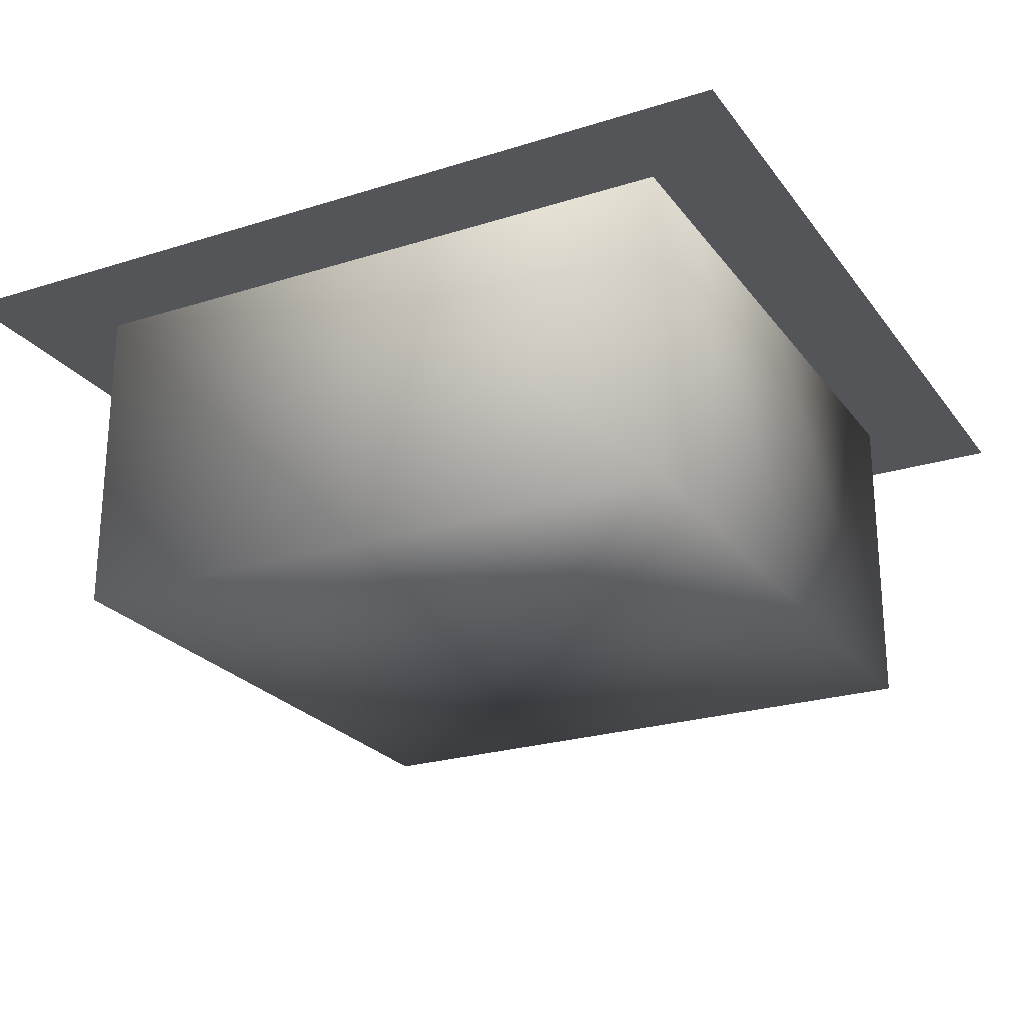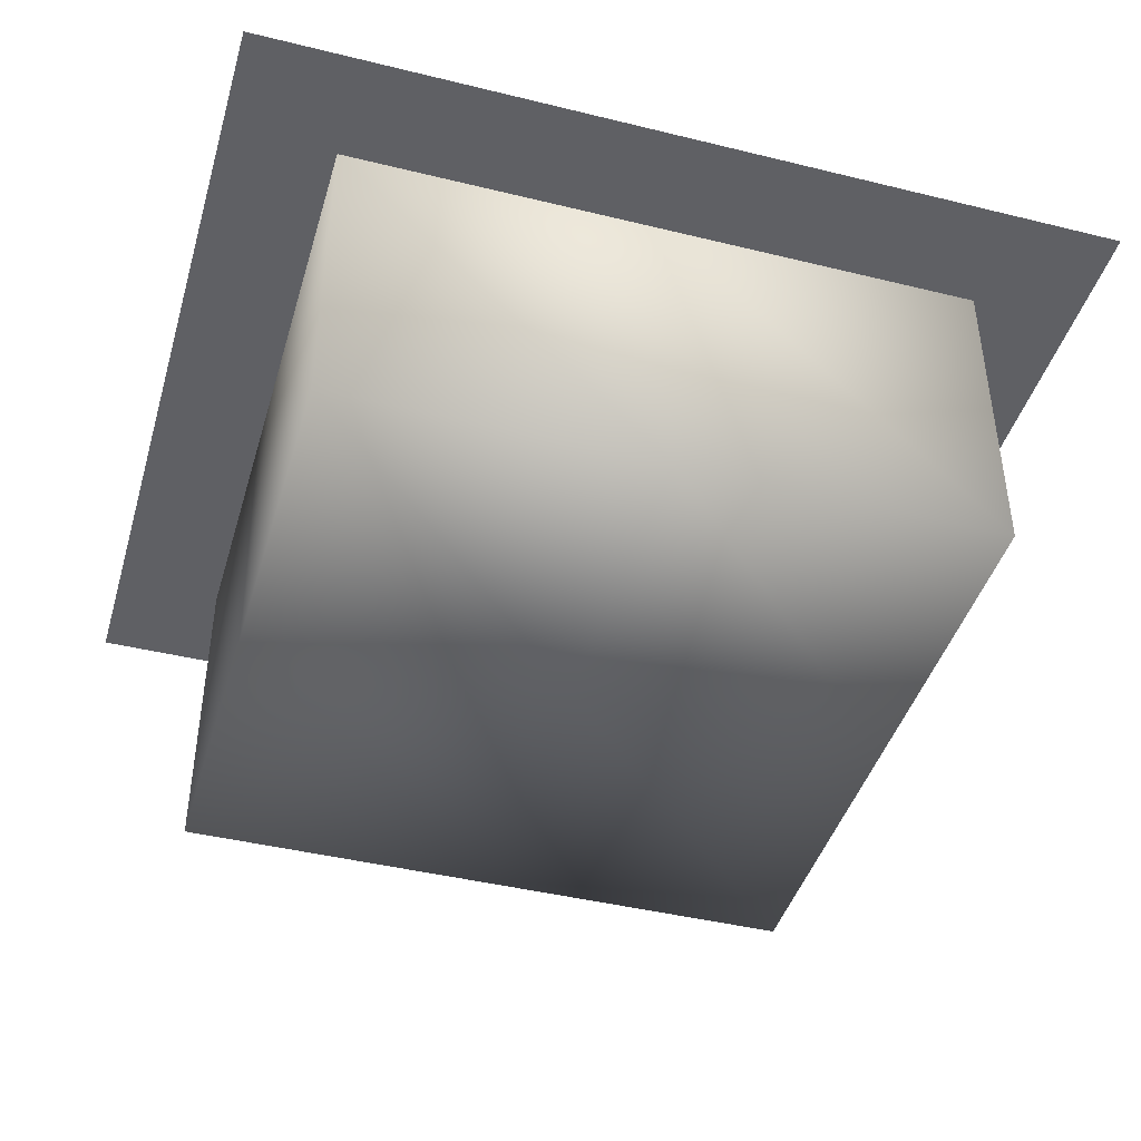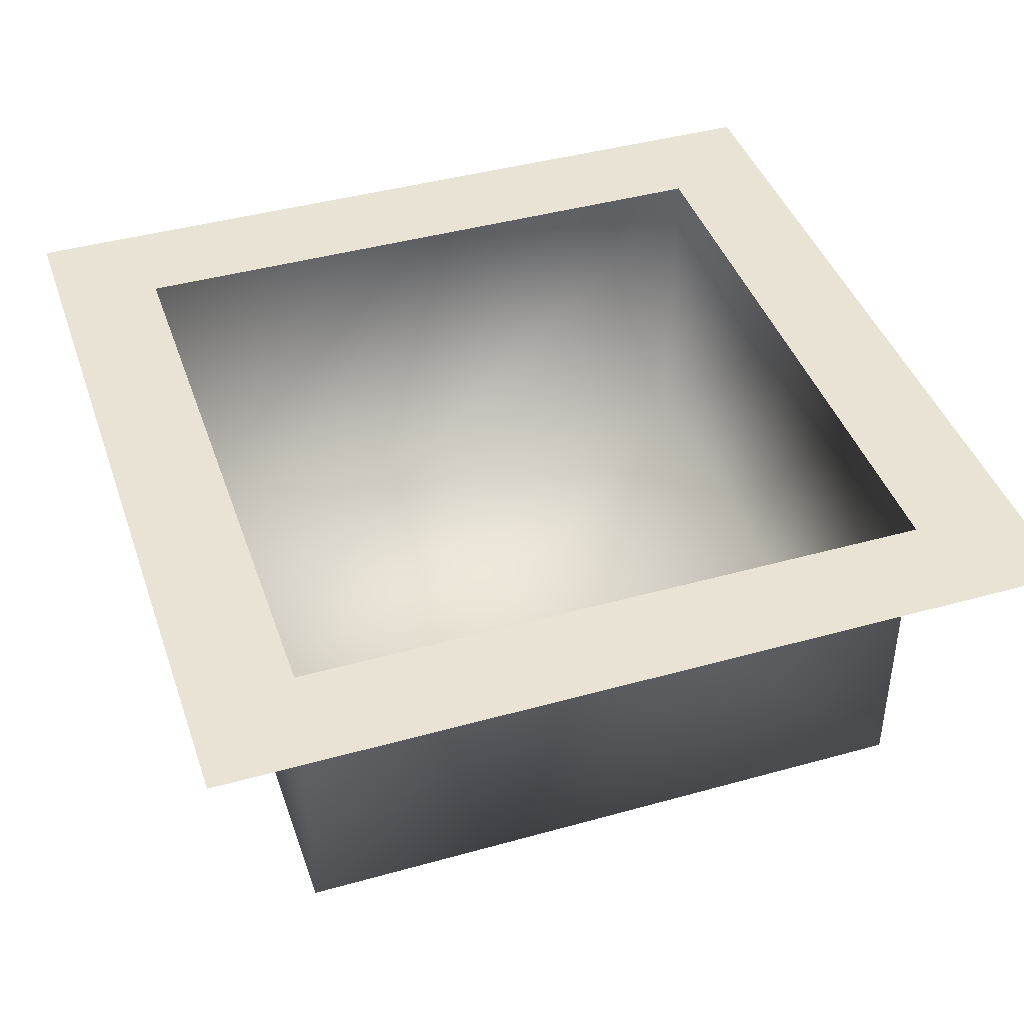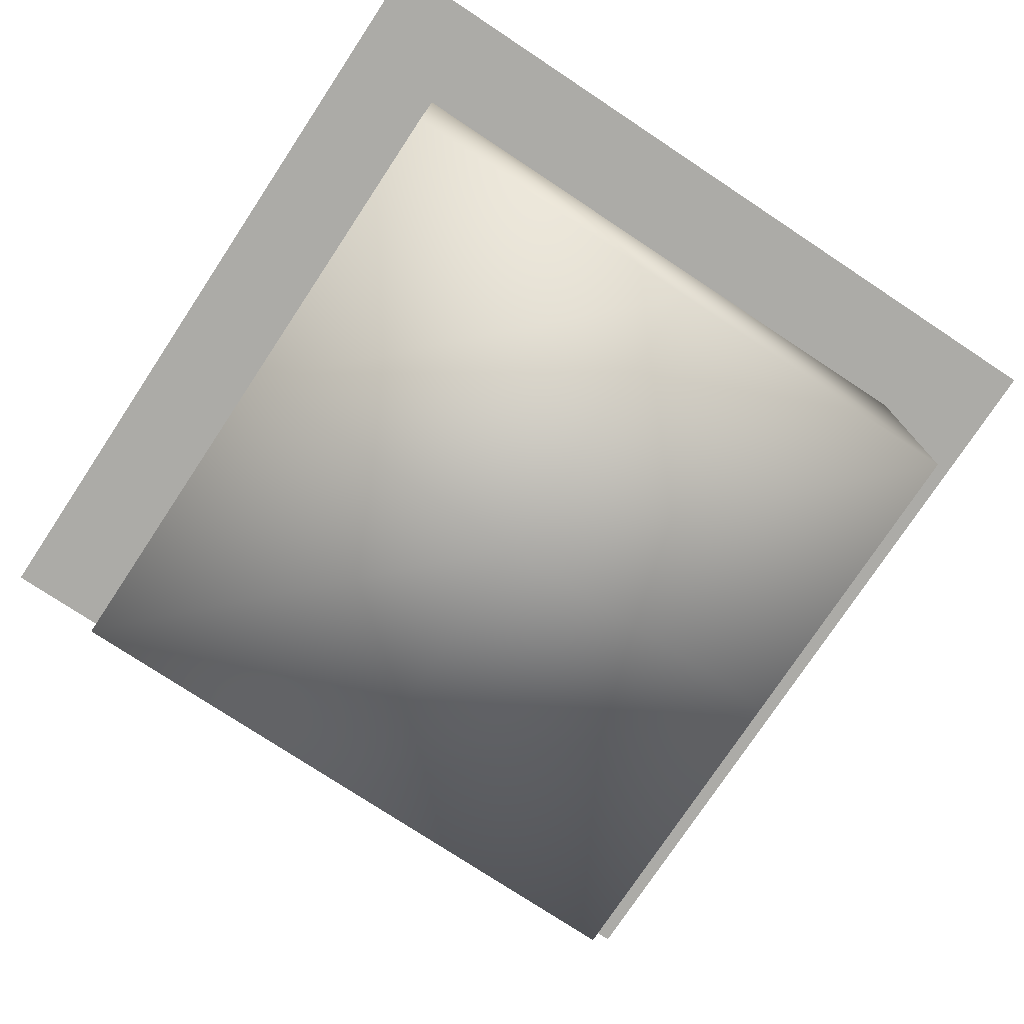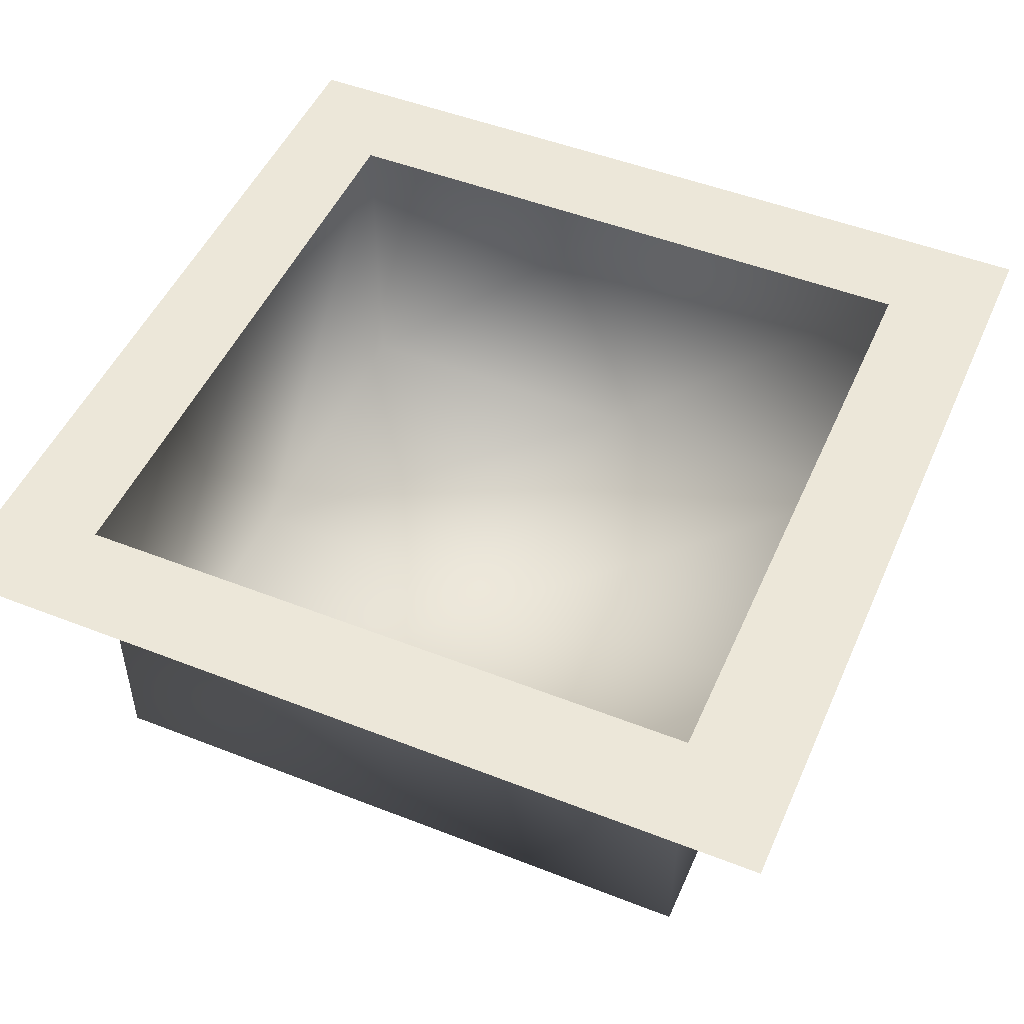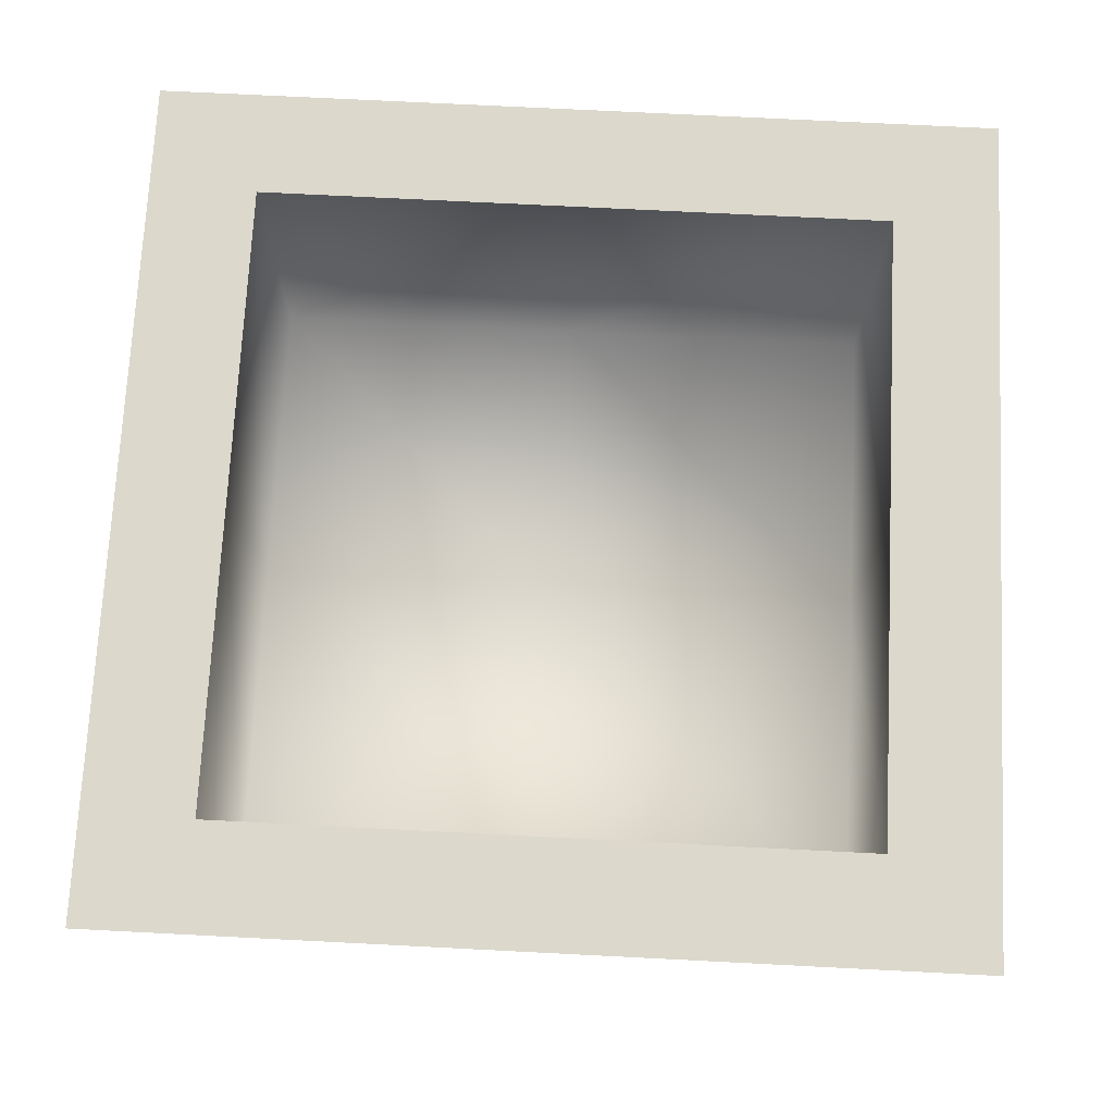
<metadata>
{"format":"obj","ext":"obj","renderer":"f3d","projection":"perspective","resolution":1024,"background":"white","views":[{"elev":-24.2,"azim":117.5,"up":"+Y"},{"elev":-43.2,"azim":-16.2,"up":"+Y"},{"elev":42.3,"azim":161.5,"up":"+Y"},{"elev":-76.3,"azim":-123.5,"up":"+Y"},{"elev":49.6,"azim":-156.6,"up":"+Y"},{"elev":72.7,"azim":92.9,"up":"+Y"}]}
</metadata>
<code>
v -2.984 -1e-06 -4
v -4 -1e-06 -4
v -4 -1e-06 -3.004
v -2.984 -1e-06 -3.004
v 0 -1e-06 -4
v 0 -1e-06 -3.004
v -4 0 0
v -2.984 0 0
v 3.004 -1e-06 -4
v 3.004 -1e-06 -3.004
v 4 -1e-06 -4
v 4 -1e-06 -3.004
v 3.004 0 0
v 4 0 0
v -4 1e-06 2.984
v -2.984 1e-06 2.984
v -4 1e-06 4
v -2.984 1e-06 4
v 0 1e-06 2.984
v 0 1e-06 4
v 3.004 1e-06 2.984
v 4 1e-06 2.984
v 3.004 1e-06 4
v 4 1e-06 4
v 3.004 0 0
v 3.004 1e-06 2.984
v 0 1e-06 2.984
v -2.984 1e-06 2.984
v -2.984 0 0
v 3.004 -1e-06 -3.004
v 0 -1e-06 -3.004
v -2.984 -1e-06 -3.004
v -2.984 -3.018 -3.004
v 0 -3.018 -3.004
v -2.984 -3.018 1e-06
v 3.004 -3.018 -3.004
v 3.004 -3.018 1e-06
v -2.984 -3.018 2.984
v 0 -3.018 2.984
v 3.004 -3.018 2.984
v 0 -3.018 1e-06
g pit_ground_ground_(null)
f 37 41 39
f 37 39 40
f 41 35 38
f 41 38 39
f 36 34 41
f 36 41 37
f 34 33 35
f 34 35 41
f 26 25 37
f 26 37 40
f 27 26 40
f 27 40 39
f 28 27 39
f 28 39 38
f 29 28 38
f 29 38 35
f 25 30 36
f 25 36 37
f 30 31 34
f 30 34 36
f 32 29 35
f 32 35 33
f 31 32 33
f 31 33 34
f 6 4 32
f 6 32 31
f 4 8 29
f 4 29 32
f 10 6 31
f 10 31 30
f 13 10 30
f 13 30 25
f 8 16 28
f 8 28 29
f 16 19 27
f 16 27 28
f 19 21 26
f 19 26 27
f 21 13 25
f 21 25 26
f 22 21 23
f 22 23 24
f 21 19 20
f 21 20 23
f 14 13 21
f 14 21 22
f 19 16 18
f 19 18 20
f 16 15 17
f 16 17 18
f 8 7 15
f 8 15 16
f 12 10 13
f 12 13 14
f 11 9 10
f 11 10 12
f 9 5 6
f 9 6 10
f 4 3 7
f 4 7 8
f 5 1 4
f 5 4 6
f 1 2 3
f 1 3 4

</code>
